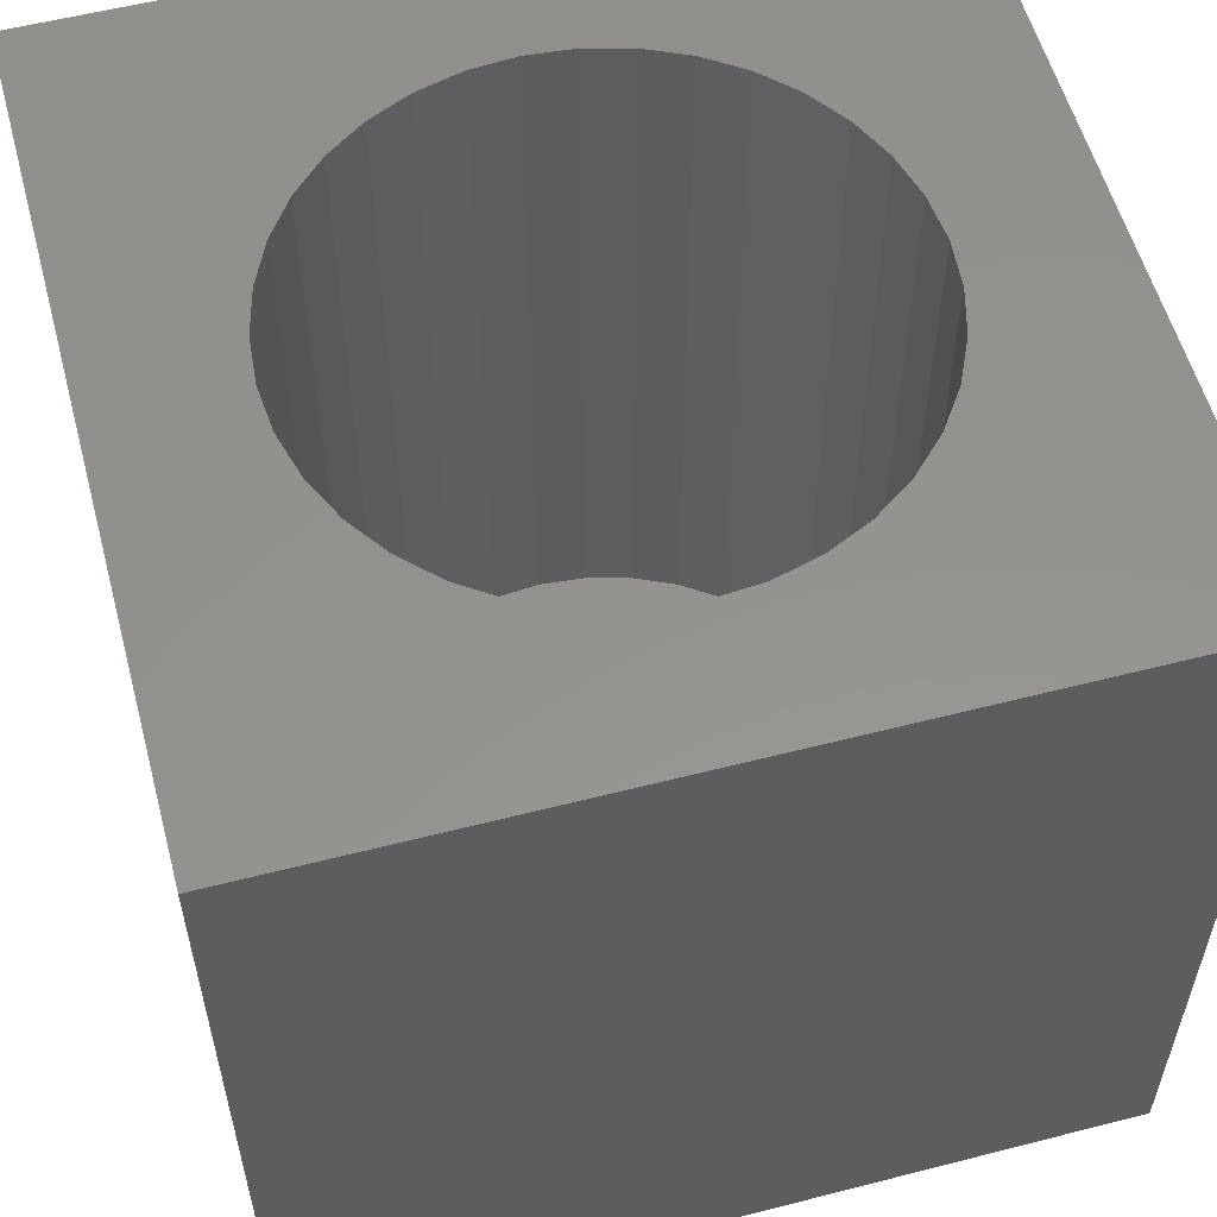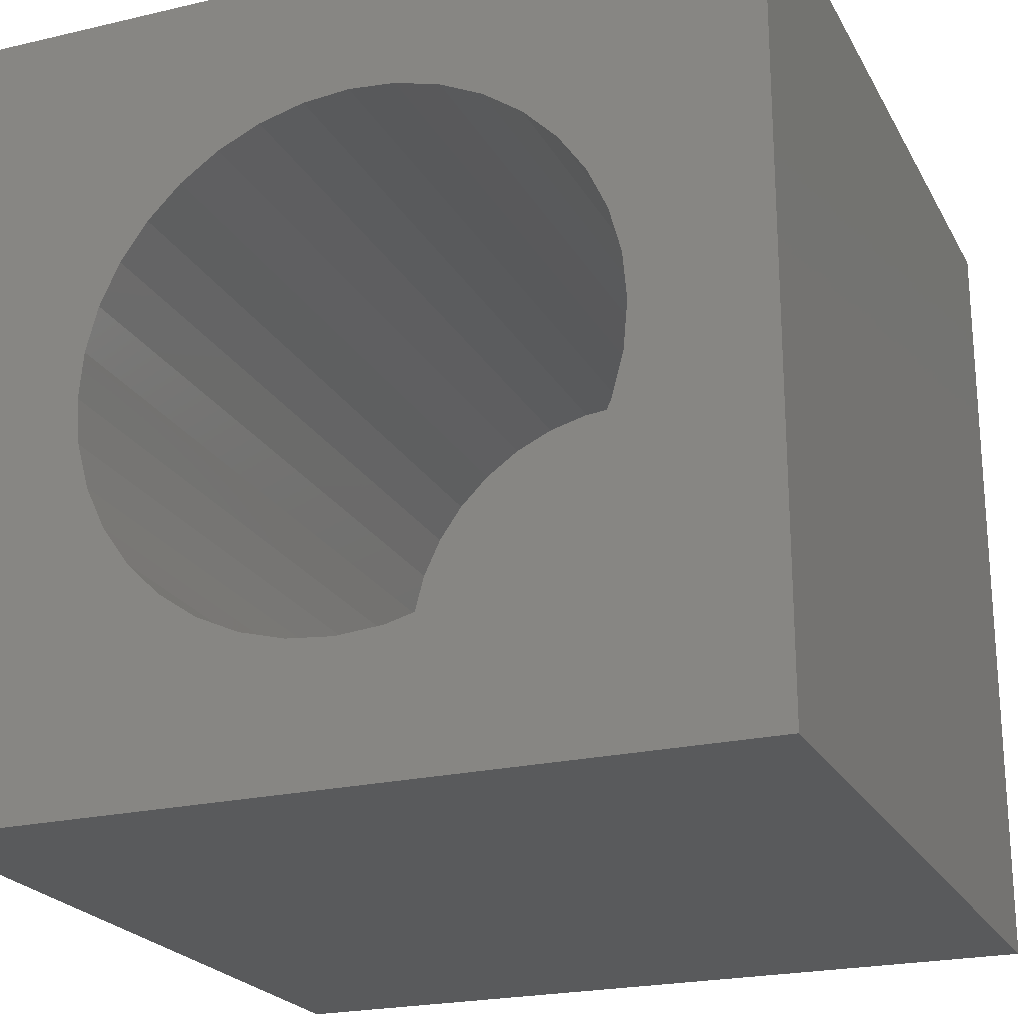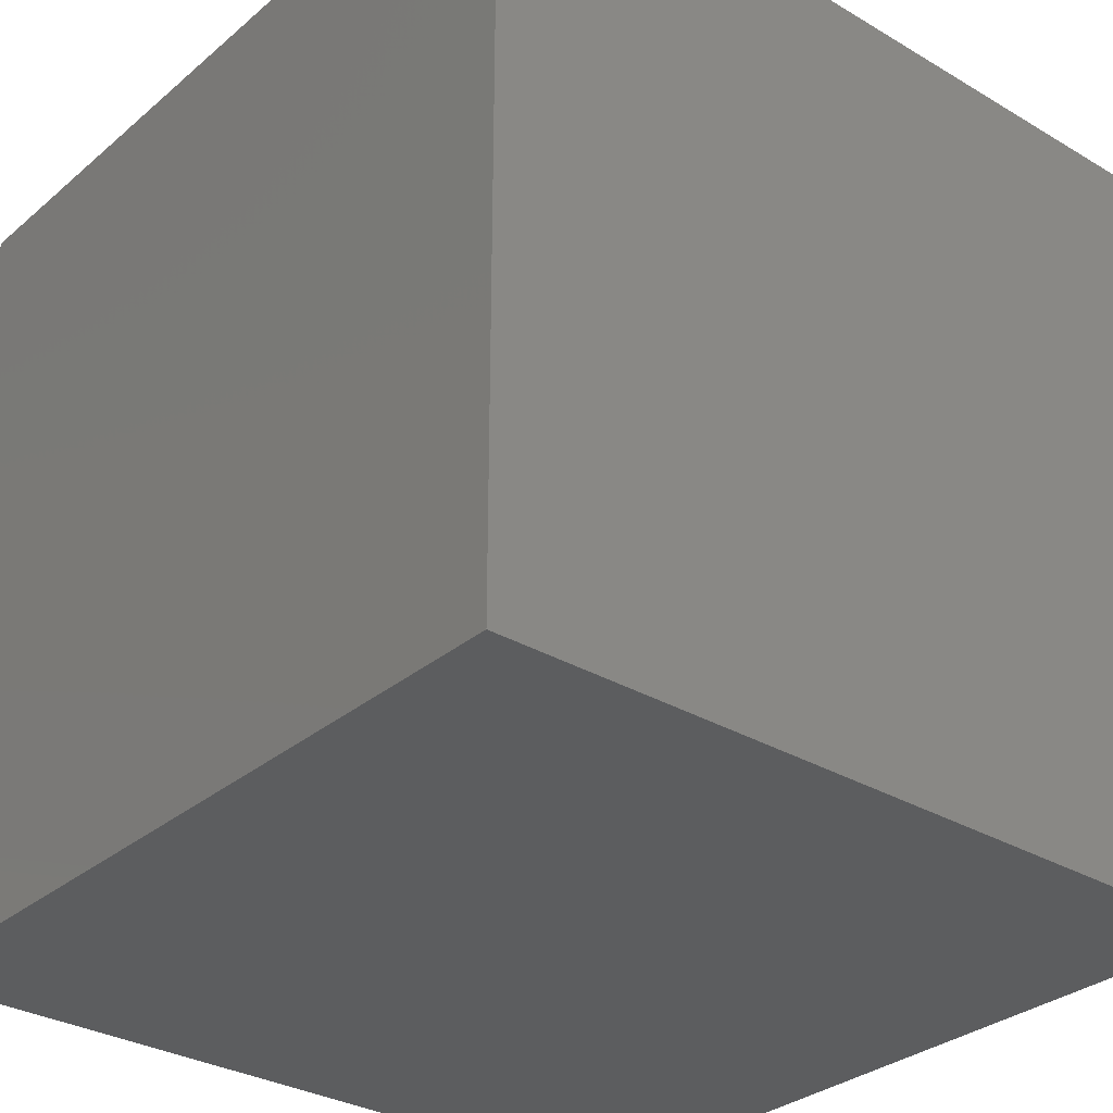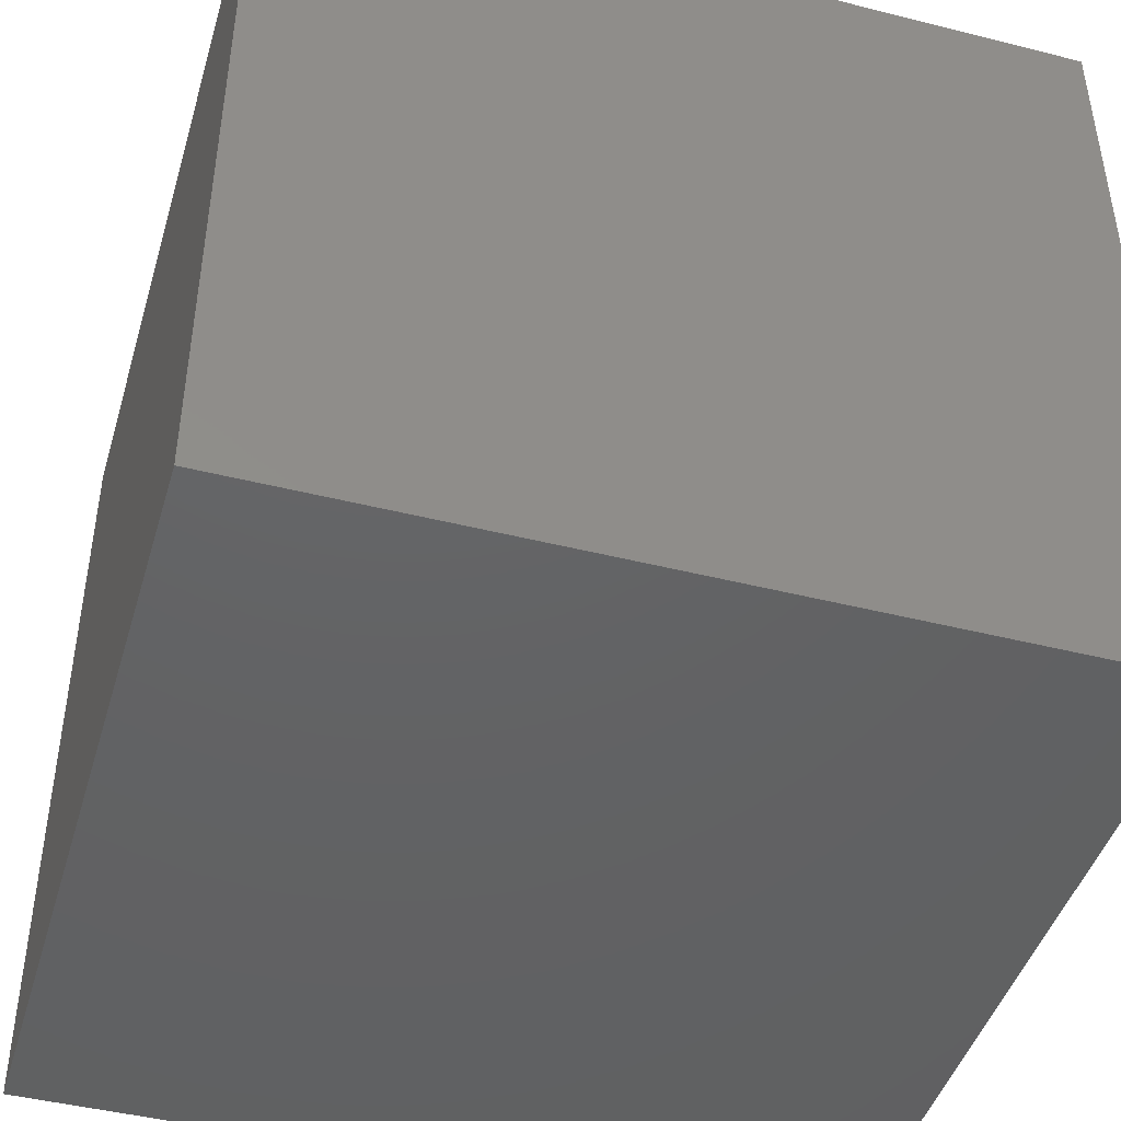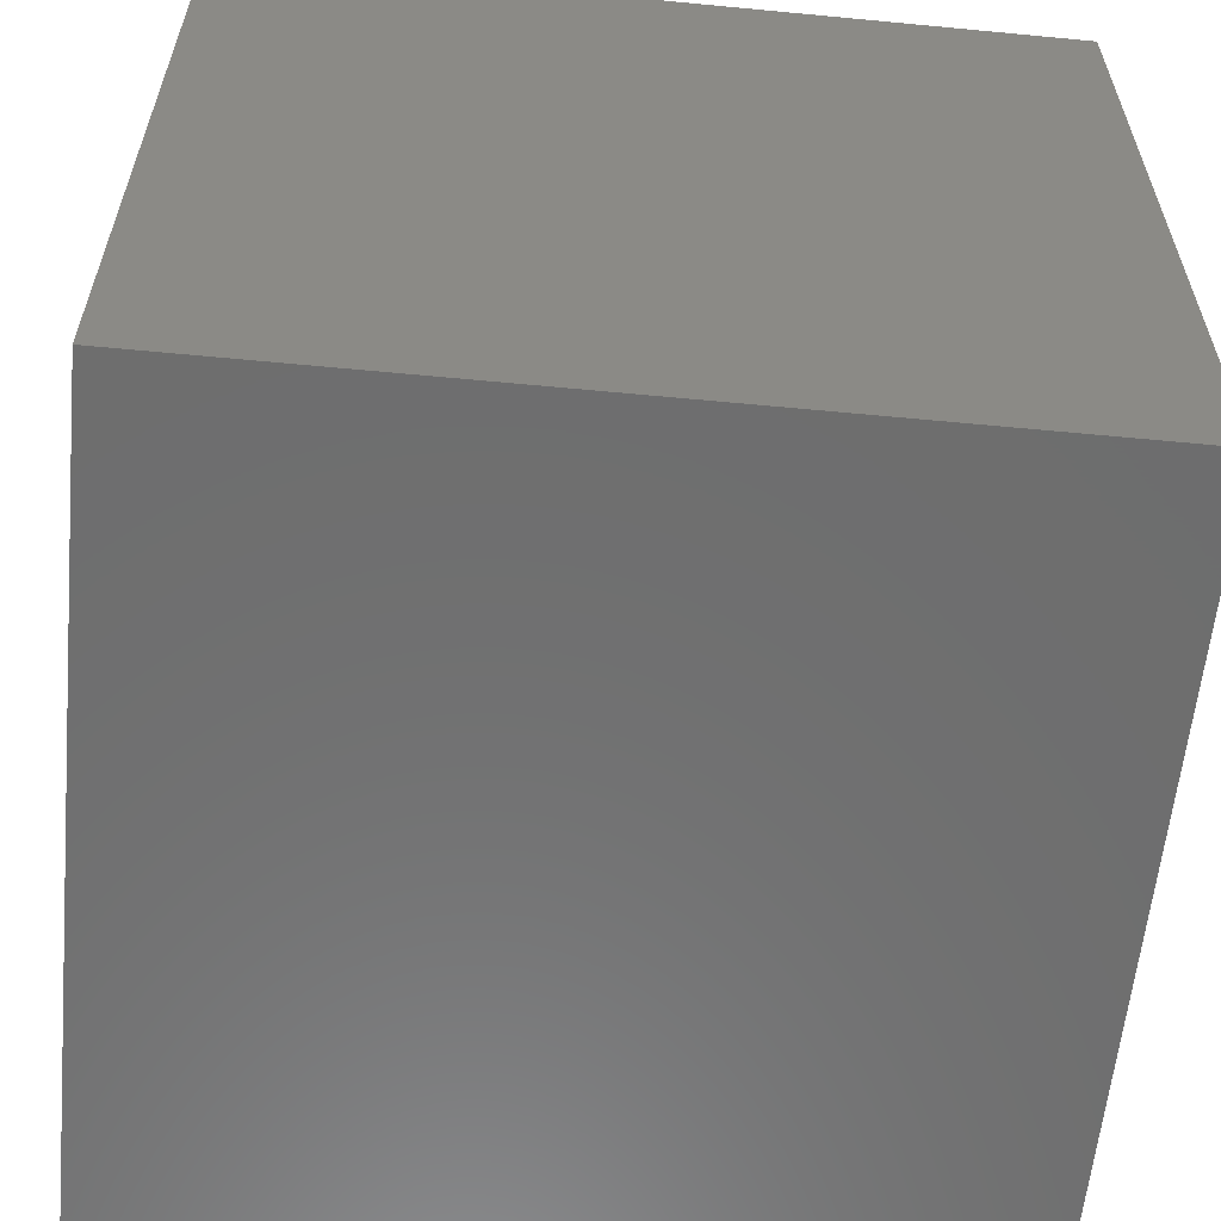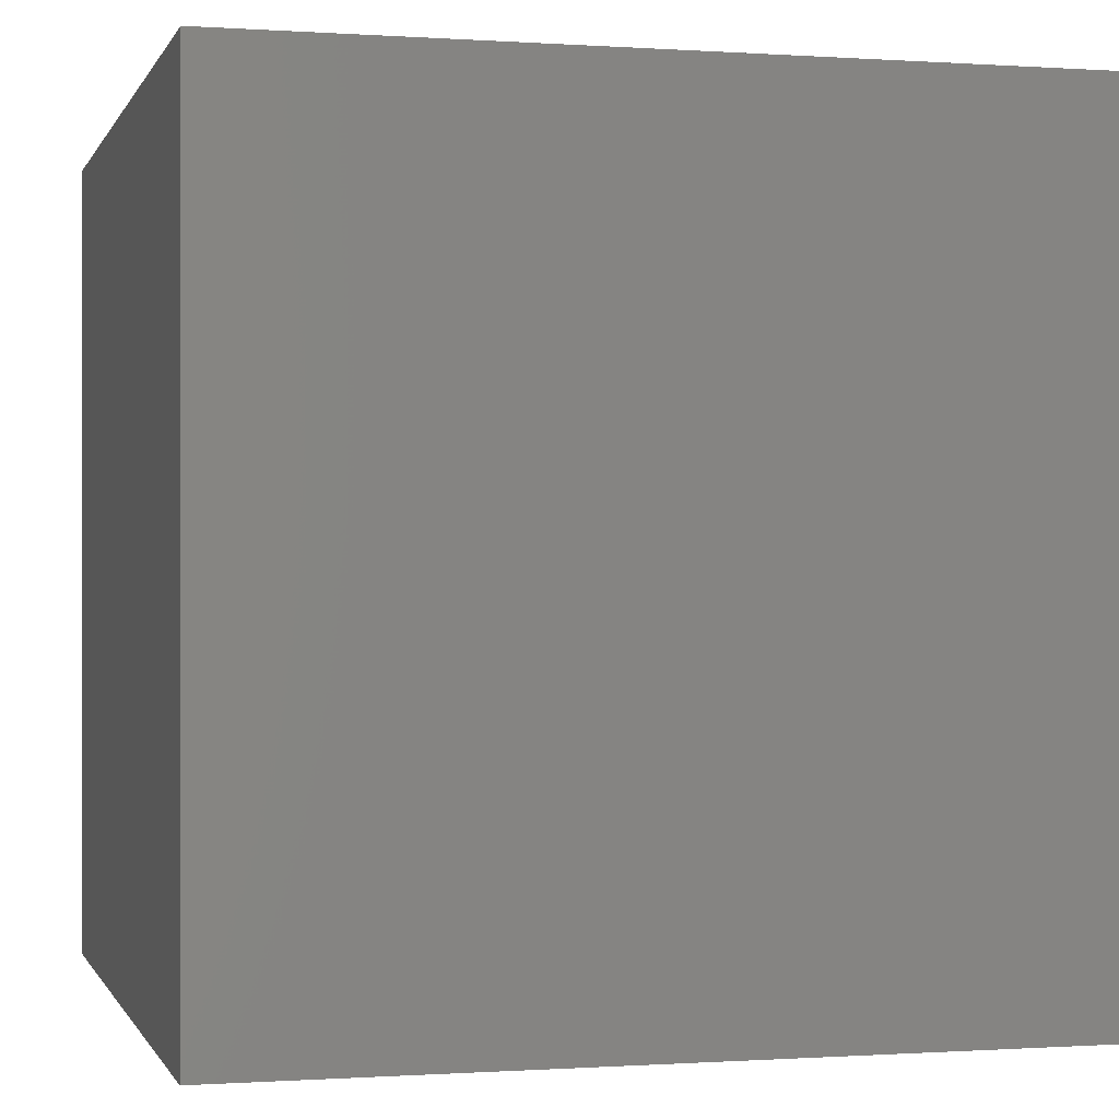
<metadata>
{"format":"stl","ext":"stl","renderer":"f3d","projection":"perspective","resolution":1024,"background":"white","views":[{"elev":56.5,"azim":-15.0,"up":"+Z"},{"elev":-22.5,"azim":22.0,"up":"+Y"},{"elev":-31.2,"azim":-130.1,"up":"+Z"},{"elev":-44.9,"azim":73.7,"up":"+Z"},{"elev":-59.9,"azim":-95.6,"up":"+Y"},{"elev":-0.4,"azim":-14.6,"up":"+Z"}]}
</metadata>
<code>
# stl→obj: 80 verts, 156 faces
v 15 0 15
v 15 15 0
v 15 15 15
v 15 0 0
v 12.5 7.5 15
v 12.42 8.368 15
v 12.2 9.21 15
v 11.83 10 15
v 11.33 10.71 15
v 10.71 11.33 15
v 10 11.83 15
v 9.21 12.2 15
v 8.368 12.42 15
v 7.5 12.5 15
v 0 15 15
v 6.632 12.42 15
v 2.576 8.368 15
v 2.5 7.5 15
v 2.802 9.21 15
v 3.17 10 15
v 3.67 10.71 15
v 4.286 11.33 15
v 5 11.83 15
v 5.79 12.2 15
v 12.42 6.632 15
v 12.2 5.79 15
v 11.83 5 15
v 11.33 4.286 15
v 10.71 3.67 15
v 10 3.17 15
v 9.21 2.802 15
v 8.368 2.576 15
v 7.5 2.5 15
v 0 0 15
v 6.632 2.576 15
v 5.79 2.802 15
v 2.576 6.632 15
v 5 3.17 15
v 4.286 3.67 15
v 3.67 4.286 15
v 3.17 5 15
v 2.802 5.79 15
v 12.42 8.368 1
v 12.42 6.632 1
v 12.5 7.5 1
v 12.2 9.21 1
v 12.2 5.79 1
v 11.83 10 1
v 11.83 5 1
v 11.33 10.71 1
v 11.33 4.286 1
v 10.71 11.33 1
v 10.71 3.67 1
v 10 11.83 1
v 10 3.17 1
v 9.21 12.2 1
v 9.21 2.802 1
v 8.368 12.42 1
v 8.368 2.576 1
v 7.5 12.5 1
v 7.5 2.5 1
v 6.632 12.42 1
v 6.632 2.576 1
v 5.79 12.2 1
v 5.79 2.802 1
v 5 11.83 1
v 5 3.17 1
v 4.286 11.33 1
v 4.286 3.67 1
v 3.67 10.71 1
v 3.67 4.286 1
v 3.17 10 1
v 3.17 5 1
v 2.802 9.21 1
v 2.802 5.79 1
v 2.576 8.368 1
v 2.576 6.632 1
v 2.5 7.5 1
v 0 0 0
v 0 15 0
f 1 2 3
f 2 1 4
f 3 5 1
f 3 6 5
f 3 7 6
f 3 8 7
f 3 9 8
f 3 10 9
f 3 11 10
f 3 12 11
f 3 13 12
f 3 14 13
f 15 14 3
f 14 15 16
f 17 15 18
f 19 15 17
f 20 15 19
f 21 15 20
f 22 15 21
f 23 15 22
f 24 15 23
f 16 15 24
f 25 1 5
f 26 1 25
f 27 1 26
f 28 1 27
f 29 1 28
f 30 1 29
f 31 1 30
f 32 1 31
f 33 1 32
f 34 33 35
f 34 35 36
f 34 18 15
f 18 34 37
f 33 34 1
f 38 34 36
f 39 34 38
f 40 34 39
f 41 34 40
f 42 34 41
f 37 34 42
f 43 44 45
f 46 44 43
f 46 47 44
f 48 47 46
f 48 49 47
f 50 49 48
f 50 51 49
f 52 51 50
f 52 53 51
f 54 53 52
f 54 55 53
f 56 55 54
f 56 57 55
f 58 57 56
f 58 59 57
f 60 59 58
f 60 61 59
f 62 61 60
f 62 63 61
f 64 63 62
f 64 65 63
f 66 65 64
f 66 67 65
f 68 67 66
f 68 69 67
f 70 69 68
f 70 71 69
f 72 71 70
f 72 73 71
f 74 73 72
f 74 75 73
f 76 75 74
f 76 77 75
f 77 76 78
f 79 15 80
f 15 79 34
f 2 15 3
f 15 2 80
f 79 1 34
f 1 79 4
f 66 24 23
f 24 66 64
f 57 32 31
f 32 57 59
f 43 7 46
f 7 43 6
f 45 6 43
f 6 45 5
f 46 8 48
f 8 46 7
f 44 5 45
f 5 44 25
f 48 9 50
f 9 48 8
f 62 14 16
f 14 62 60
f 21 68 22
f 68 21 70
f 55 31 30
f 31 55 57
f 65 38 36
f 38 65 67
f 18 76 17
f 76 18 78
f 63 36 35
f 36 63 65
f 54 10 11
f 10 54 52
f 42 77 37
f 77 42 75
f 51 27 49
f 27 51 28
f 68 23 22
f 23 68 66
f 61 35 33
f 35 61 63
f 49 26 47
f 26 49 27
f 58 12 13
f 12 58 56
f 41 75 42
f 75 41 73
f 50 10 52
f 10 50 9
f 20 70 21
f 70 20 72
f 56 11 12
f 11 56 54
f 59 33 32
f 33 59 61
f 64 16 24
f 16 64 62
f 40 73 41
f 73 40 71
f 47 25 44
f 25 47 26
f 39 71 40
f 71 39 69
f 53 28 51
f 28 53 29
f 53 30 29
f 30 53 55
f 60 13 14
f 13 60 58
f 19 72 20
f 72 19 74
f 17 74 19
f 74 17 76
f 37 78 18
f 78 37 77
f 67 39 38
f 39 67 69
f 79 2 4
f 2 79 80

</code>
